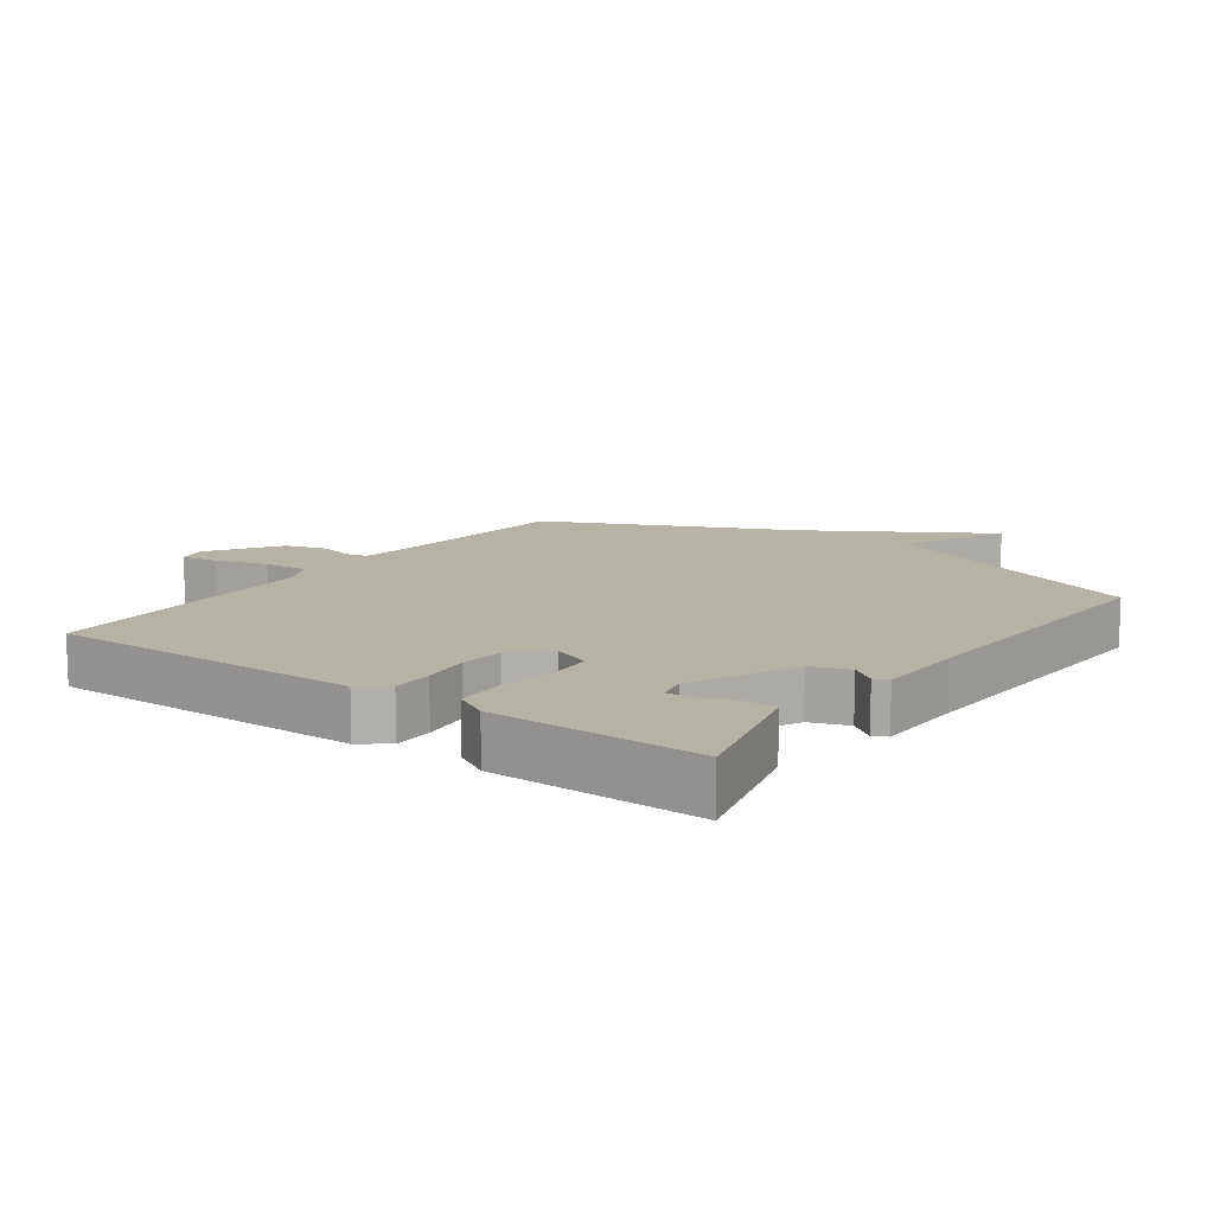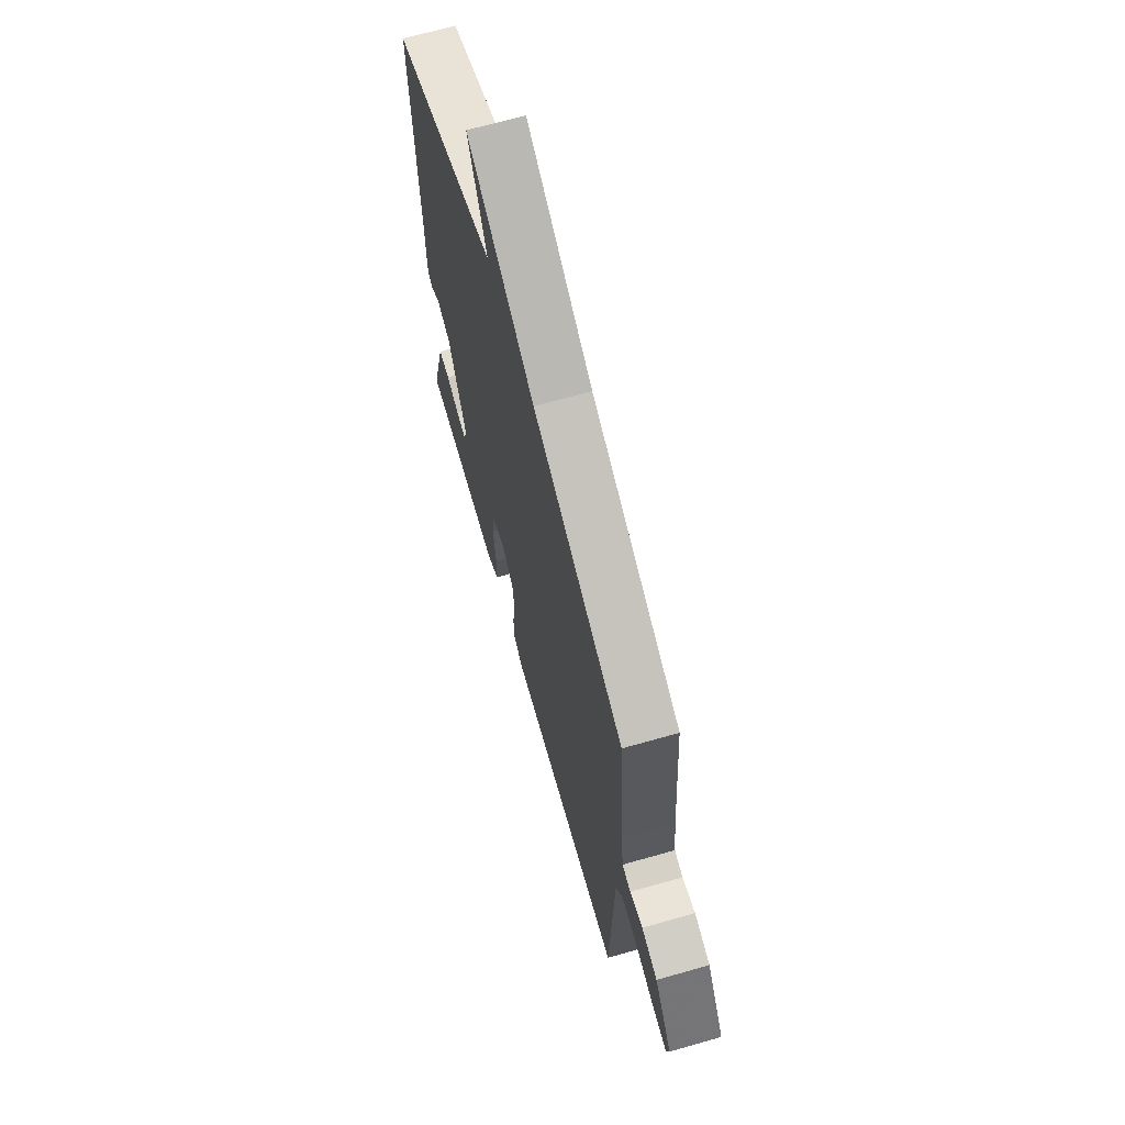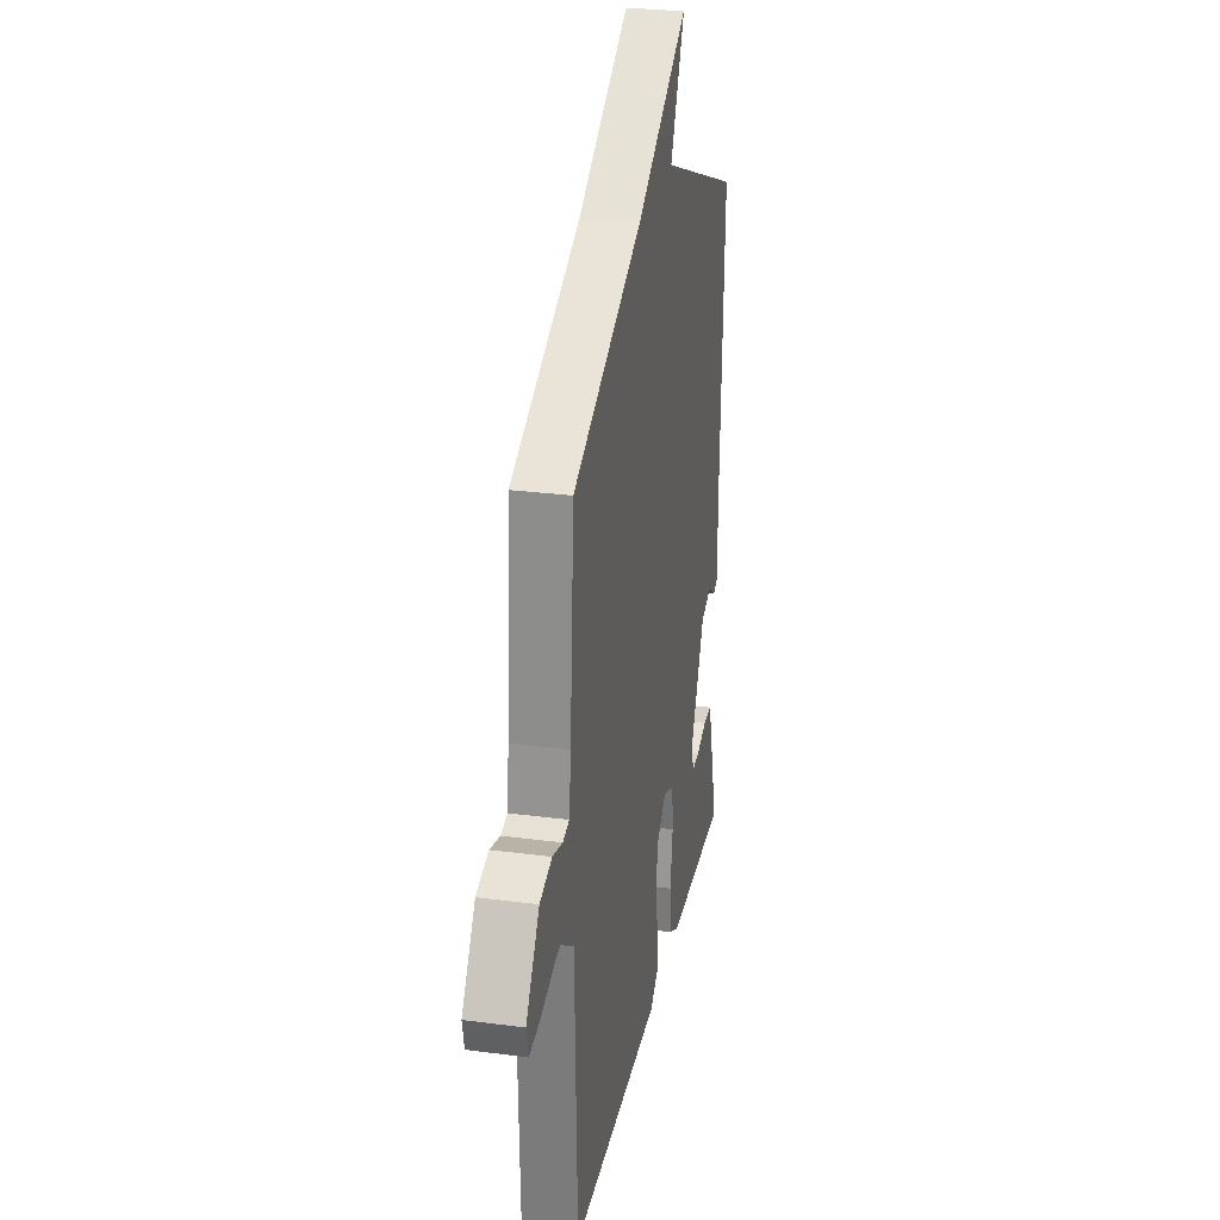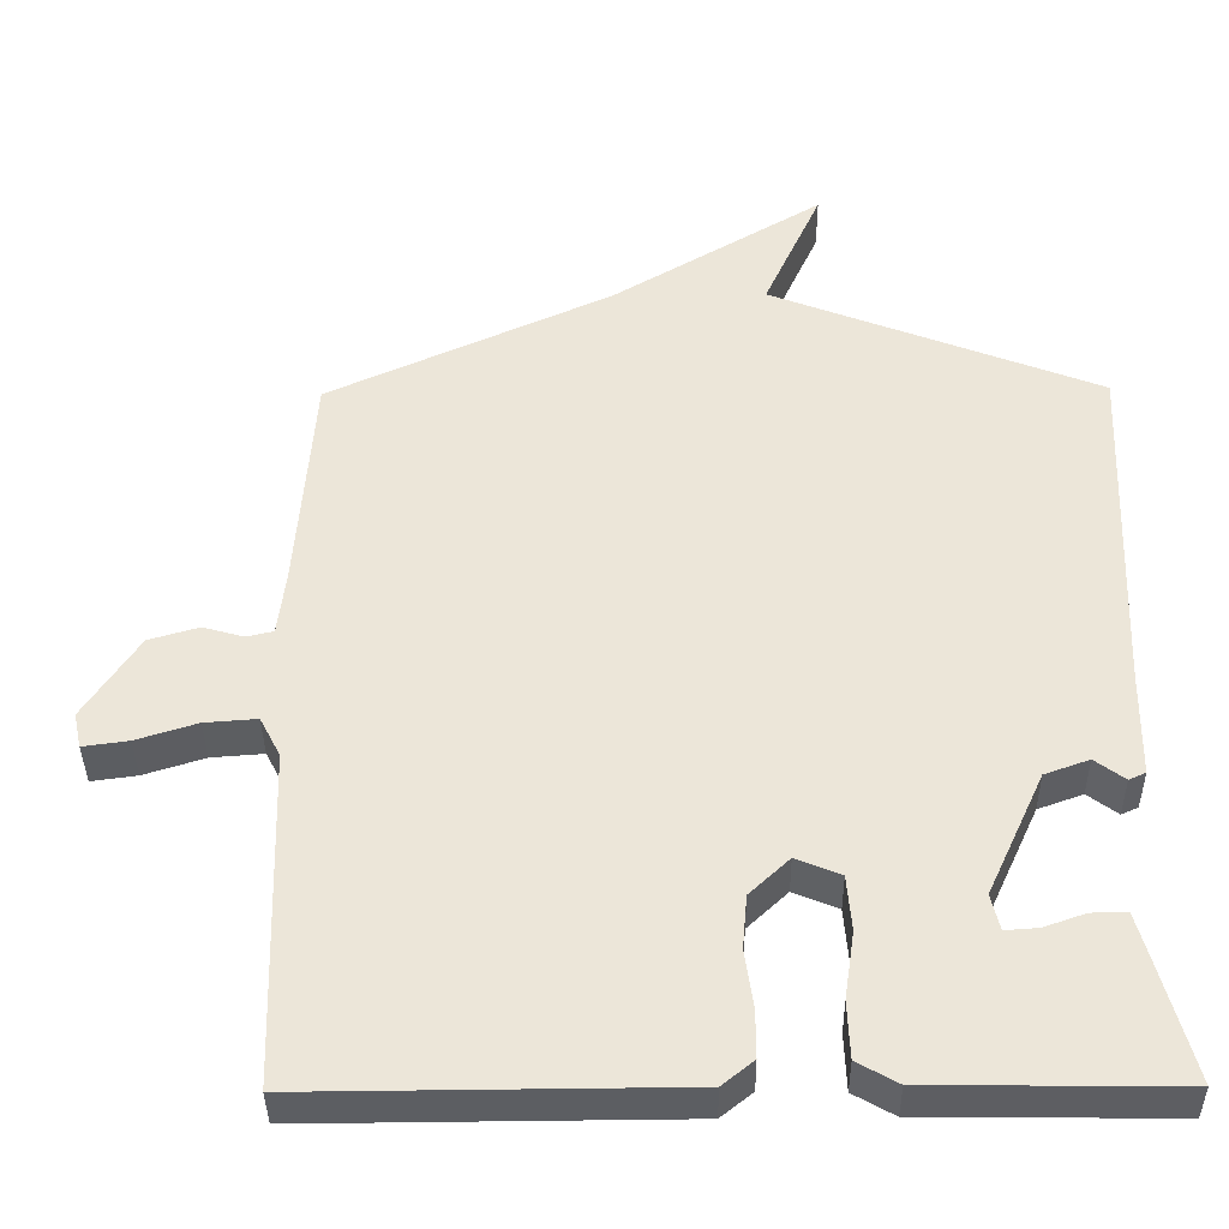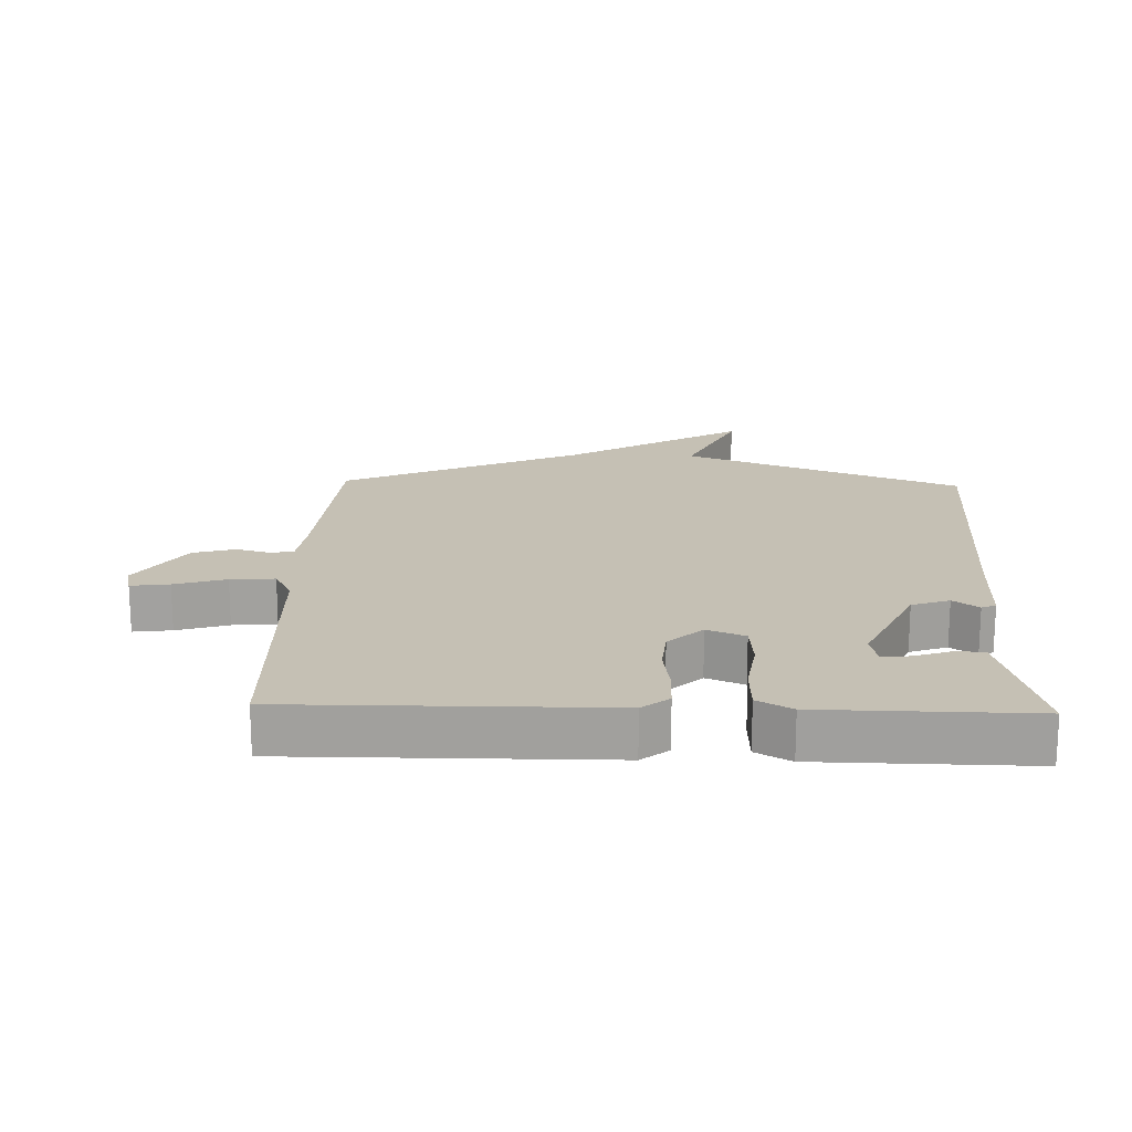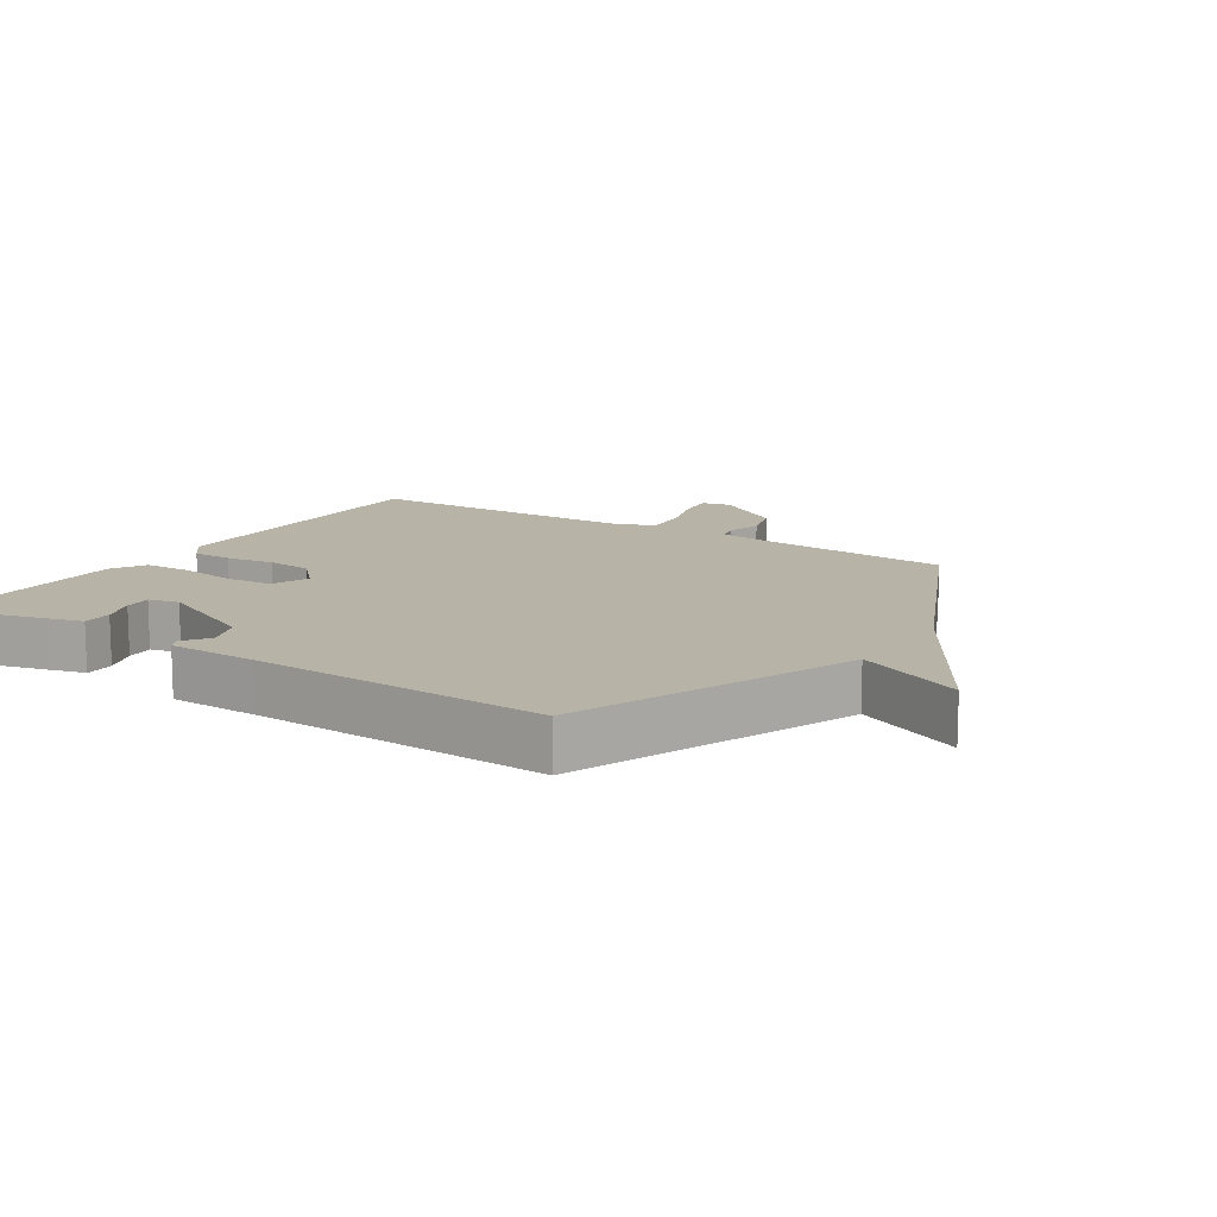
<metadata>
{"format":"obj","ext":"obj","renderer":"f3d","projection":"perspective","resolution":1024,"background":"white","views":[{"elev":12.2,"azim":-144.0,"up":"+Y"},{"elev":67.8,"azim":74.1,"up":"+Z"},{"elev":27.8,"azim":101.3,"up":"+Z"},{"elev":-38.2,"azim":-179.3,"up":"+Z"},{"elev":18.2,"azim":-178.2,"up":"+Y"},{"elev":12.7,"azim":-57.0,"up":"+Y"}]}
</metadata>
<code>
v -0.5 0.07 0.5
v -0.07 0.07 0.67
v -0.145 0.07 0.836
v 0.13 0.07 0.67
v 0.5 0.07 0.5
v 0.522 0.07 0.203
v 0.532 0.07 0.119
v 0.567 0.07 0.111
v 0.62 0.07 0.126
v 0.685 0.07 0.107
v 0.756 0.07 -0.002
v 0.746 0.07 -0.048
v 0.687 0.07 -0.04
v 0.608 0.07 -0.015
v 0.54 0.07 -0.01
v 0.513 0.07 -0.062
v 0.5 0.07 -0.5
v 0.017 0.07 -0.497
v -0.024 0.07 -0.464
v -0.024 0.07 -0.402
v -0.013 0.07 -0.327
v -0.019 0.07 -0.257
v -0.071 0.07 -0.208
v -0.129 0.07 -0.232
v -0.135 0.07 -0.304
v -0.122 0.07 -0.392
v -0.125 0.07 -0.466
v -0.178 0.07 -0.496
v -0.5 0.07 -0.5
v -0.456 0.07 -0.337
v -0.441 0.07 -0.283
v -0.395 0.07 -0.283
v -0.341 0.07 -0.302
v -0.298 0.07 -0.305
v -0.287 0.07 -0.258
v -0.361 0.07 -0.097
v -0.419 0.07 -0.076
v -0.458 0.07 -0.105
v -0.48 0.07 -0.095
v -0.482 0.07 0.042
v -0.5 0 0.5
v -0.07 0 0.67
v -0.145 0 0.836
v 0.13 0 0.67
v 0.5 0 0.5
v 0.522 0 0.203
v 0.532 0 0.119
v 0.567 0 0.111
v 0.62 0 0.126
v 0.685 0 0.107
v 0.756 0 -0.002
v 0.746 0 -0.048
v 0.687 0 -0.04
v 0.608 0 -0.015
v 0.54 0 -0.01
v 0.513 0 -0.062
v 0.5 0 -0.5
v 0.017 0 -0.497
v -0.024 0 -0.464
v -0.024 0 -0.402
v -0.013 0 -0.327
v -0.019 0 -0.257
v -0.071 0 -0.208
v -0.129 0 -0.232
v -0.135 0 -0.304
v -0.122 0 -0.392
v -0.125 0 -0.466
v -0.178 0 -0.496
v -0.5 0 -0.5
v -0.456 0 -0.337
v -0.441 0 -0.283
v -0.395 0 -0.283
v -0.341 0 -0.302
v -0.298 0 -0.305
v -0.287 0 -0.258
v -0.361 0 -0.097
v -0.419 0 -0.076
v -0.458 0 -0.105
v -0.48 0 -0.095
v -0.482 0 0.042
f 37 38 39 40
f 40 1 2
f 37 40 2
f 36 37 2
f 35 36 2
f 31 32 33
f 30 31 33
f 29 30 33
f 28 29 33
f 27 28 33
f 26 27 33
f 26 33 34
f 25 26 34 35
f 19 20 21
f 18 19 21
f 17 18 21
f 16 17 21
f 15 16 21 22
f 12 13 14
f 11 12 14
f 10 11 14
f 9 10 14
f 8 9 14
f 7 8 14 15
f 15 22 23
f 7 15 23
f 6 7 23
f 2 3 4
f 6 23 24
f 5 6 24
f 4 5 24
f 2 4 24
f 2 24 25 35
f 80 79 78 77
f 42 41 80
f 42 80 77
f 42 77 76
f 42 76 75
f 73 72 71
f 73 71 70
f 73 70 69
f 73 69 68
f 73 68 67
f 73 67 66
f 74 73 66
f 75 74 66 65
f 61 60 59
f 61 59 58
f 61 58 57
f 61 57 56
f 62 61 56 55
f 54 53 52
f 54 52 51
f 54 51 50
f 54 50 49
f 54 49 48
f 55 54 48 47
f 63 62 55
f 63 55 47
f 63 47 46
f 44 43 42
f 64 63 46
f 64 46 45
f 64 45 44
f 64 44 42
f 75 65 64 42
f 1 41 42 2
f 2 42 43 3
f 3 43 44 4
f 4 44 45 5
f 5 45 46 6
f 6 46 47 7
f 7 47 48 8
f 8 48 49 9
f 9 49 50 10
f 10 50 51 11
f 11 51 52 12
f 12 52 53 13
f 13 53 54 14
f 14 54 55 15
f 15 55 56 16
f 16 56 57 17
f 17 57 58 18
f 18 58 59 19
f 19 59 60 20
f 20 60 61 21
f 21 61 62 22
f 22 62 63 23
f 23 63 64 24
f 24 64 65 25
f 25 65 66 26
f 26 66 67 27
f 27 67 68 28
f 28 68 69 29
f 29 69 70 30
f 30 70 71 31
f 31 71 72 32
f 32 72 73 33
f 33 73 74 34
f 34 74 75 35
f 35 75 76 36
f 36 76 77 37
f 37 77 78 38
f 38 78 79 39
f 39 79 80 40
f 40 80 41 1

</code>
